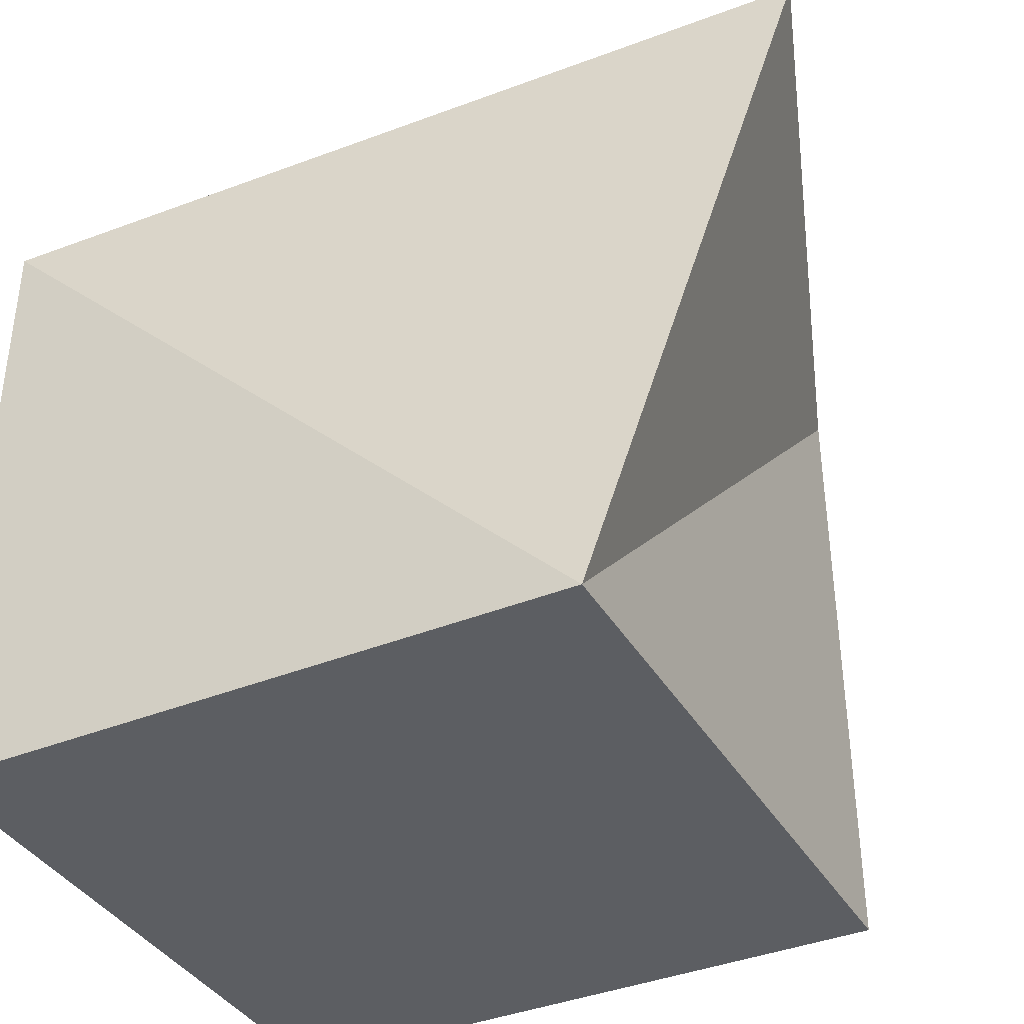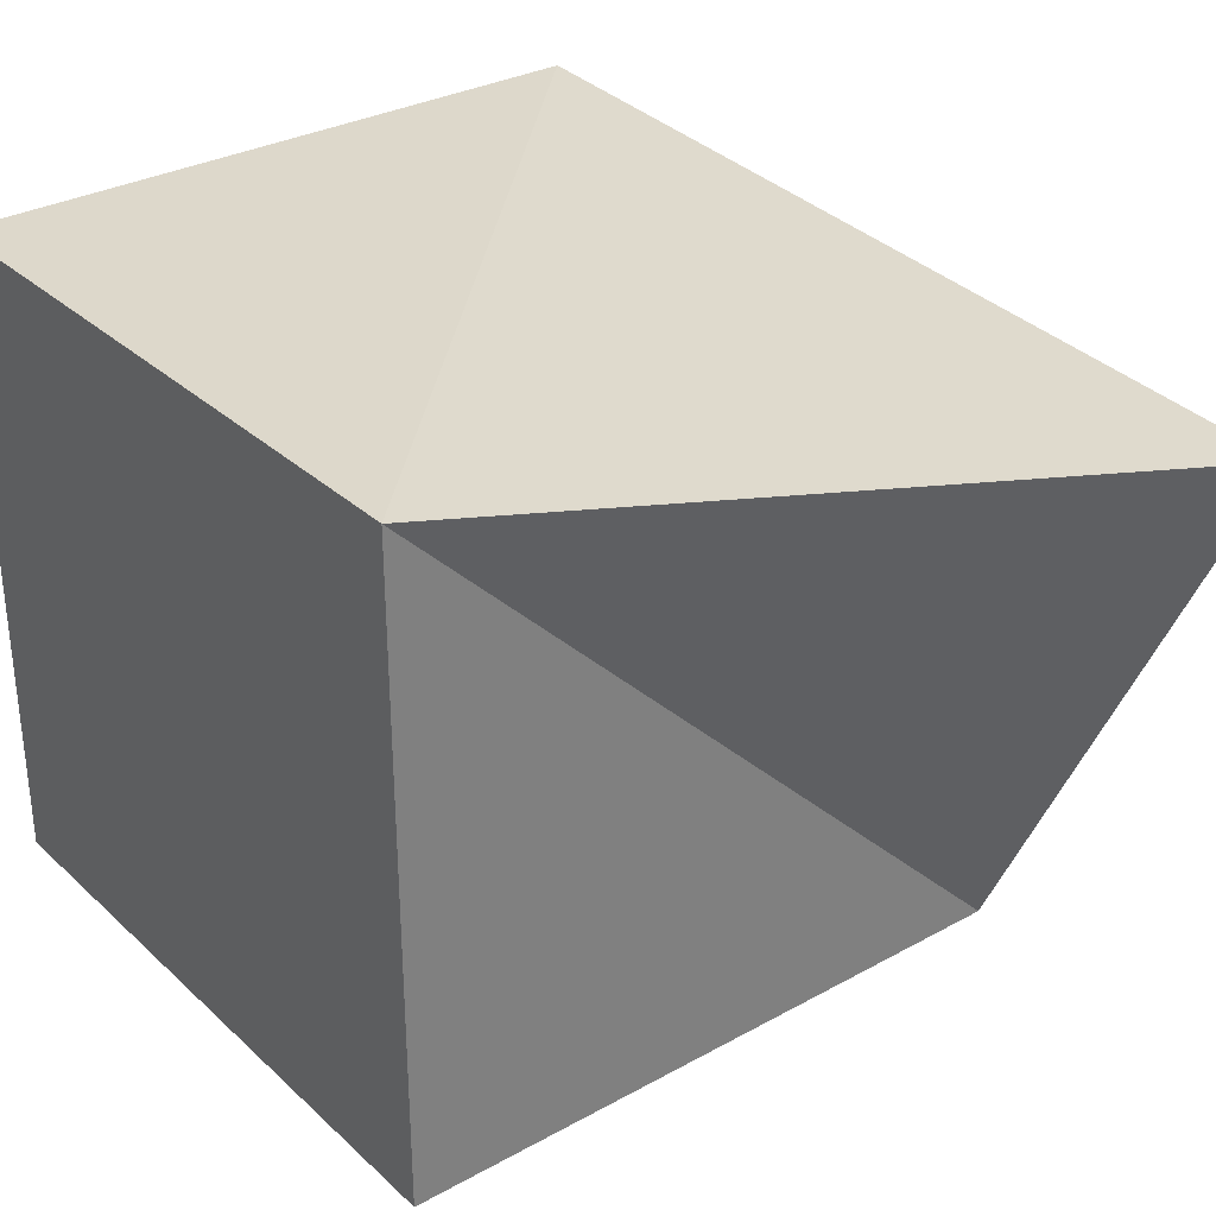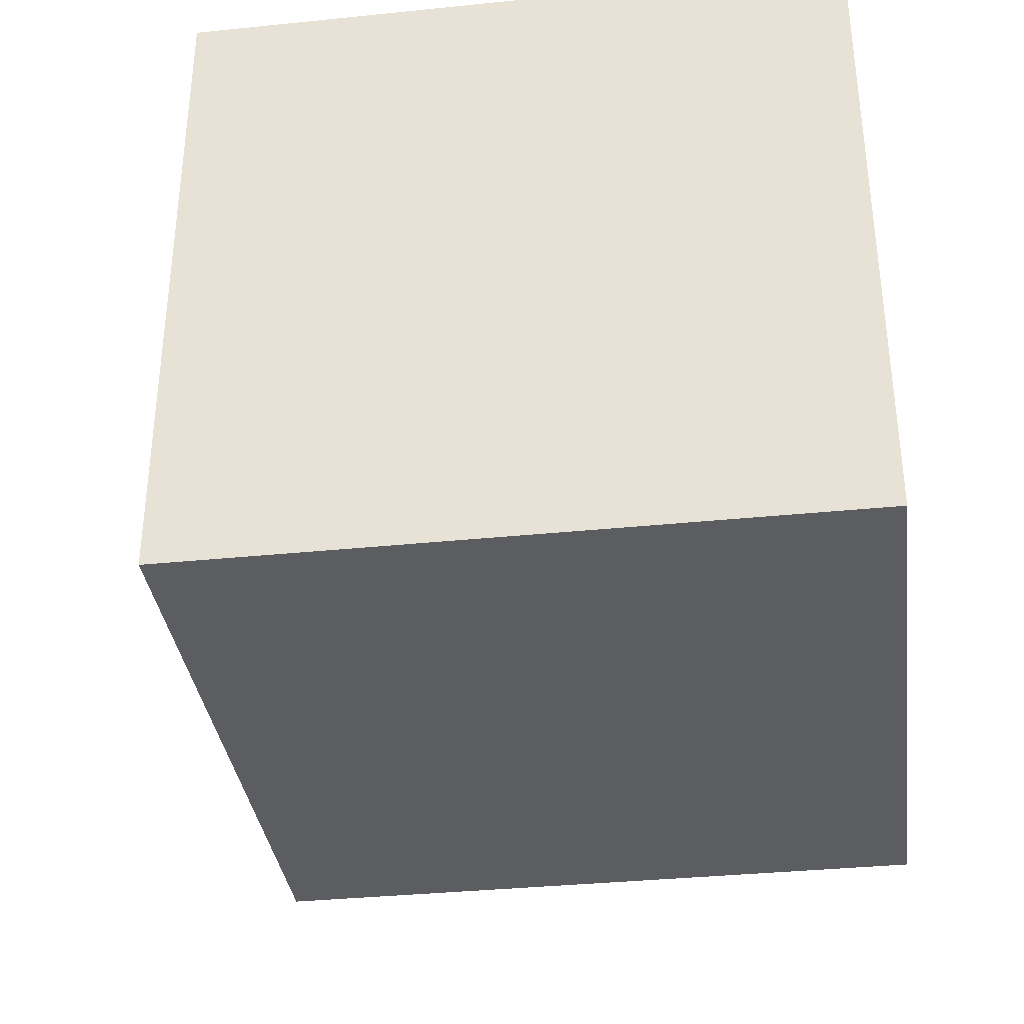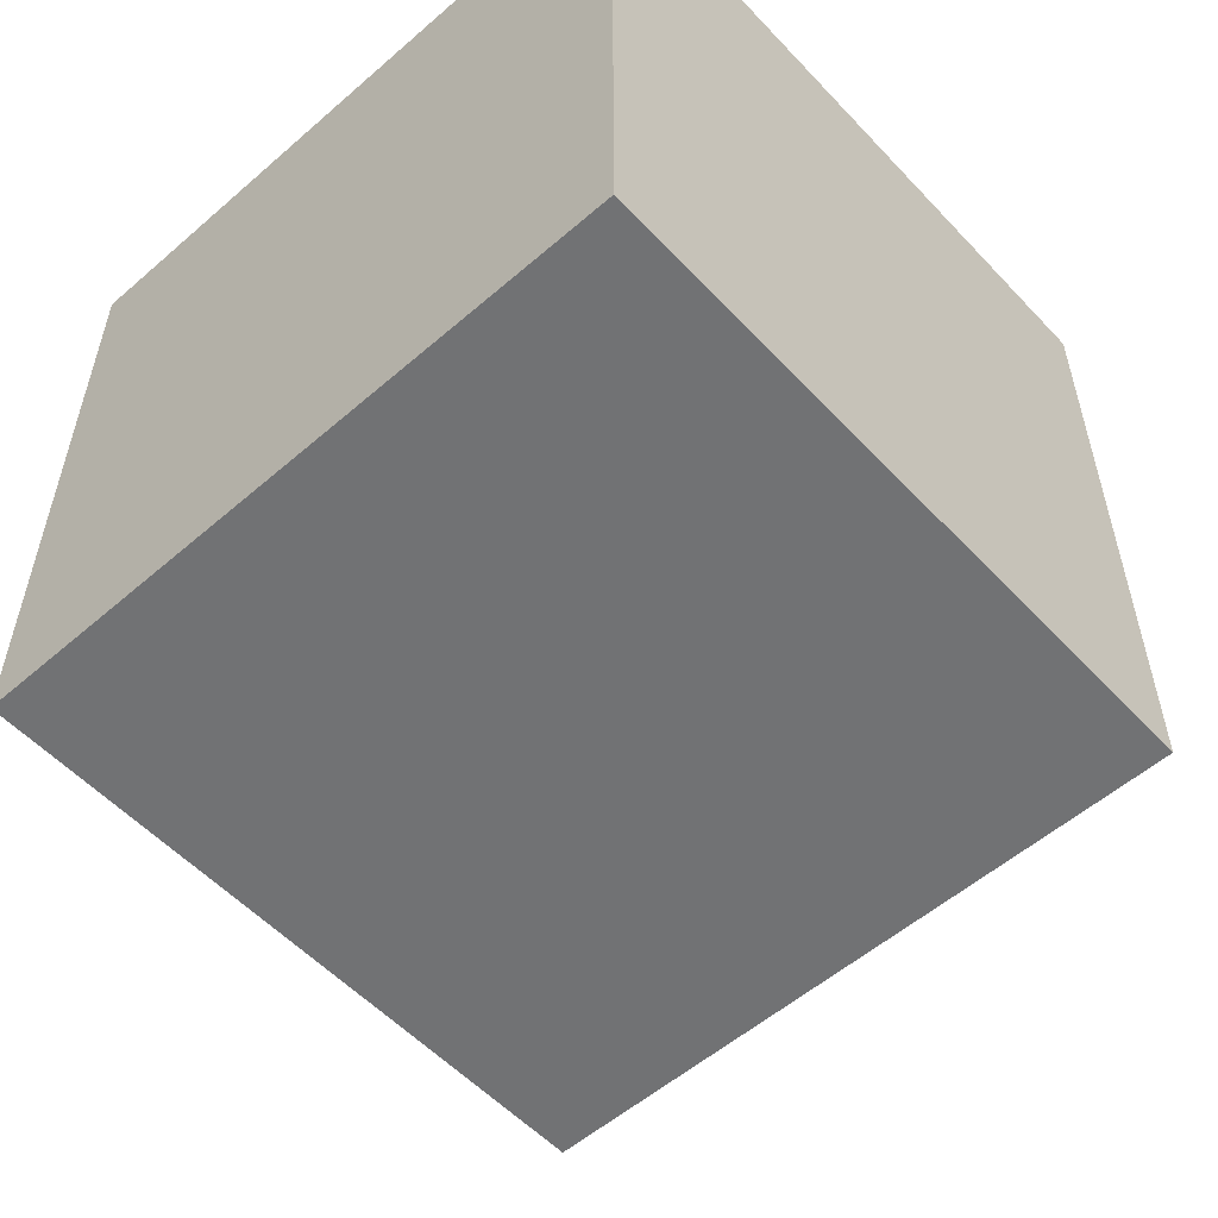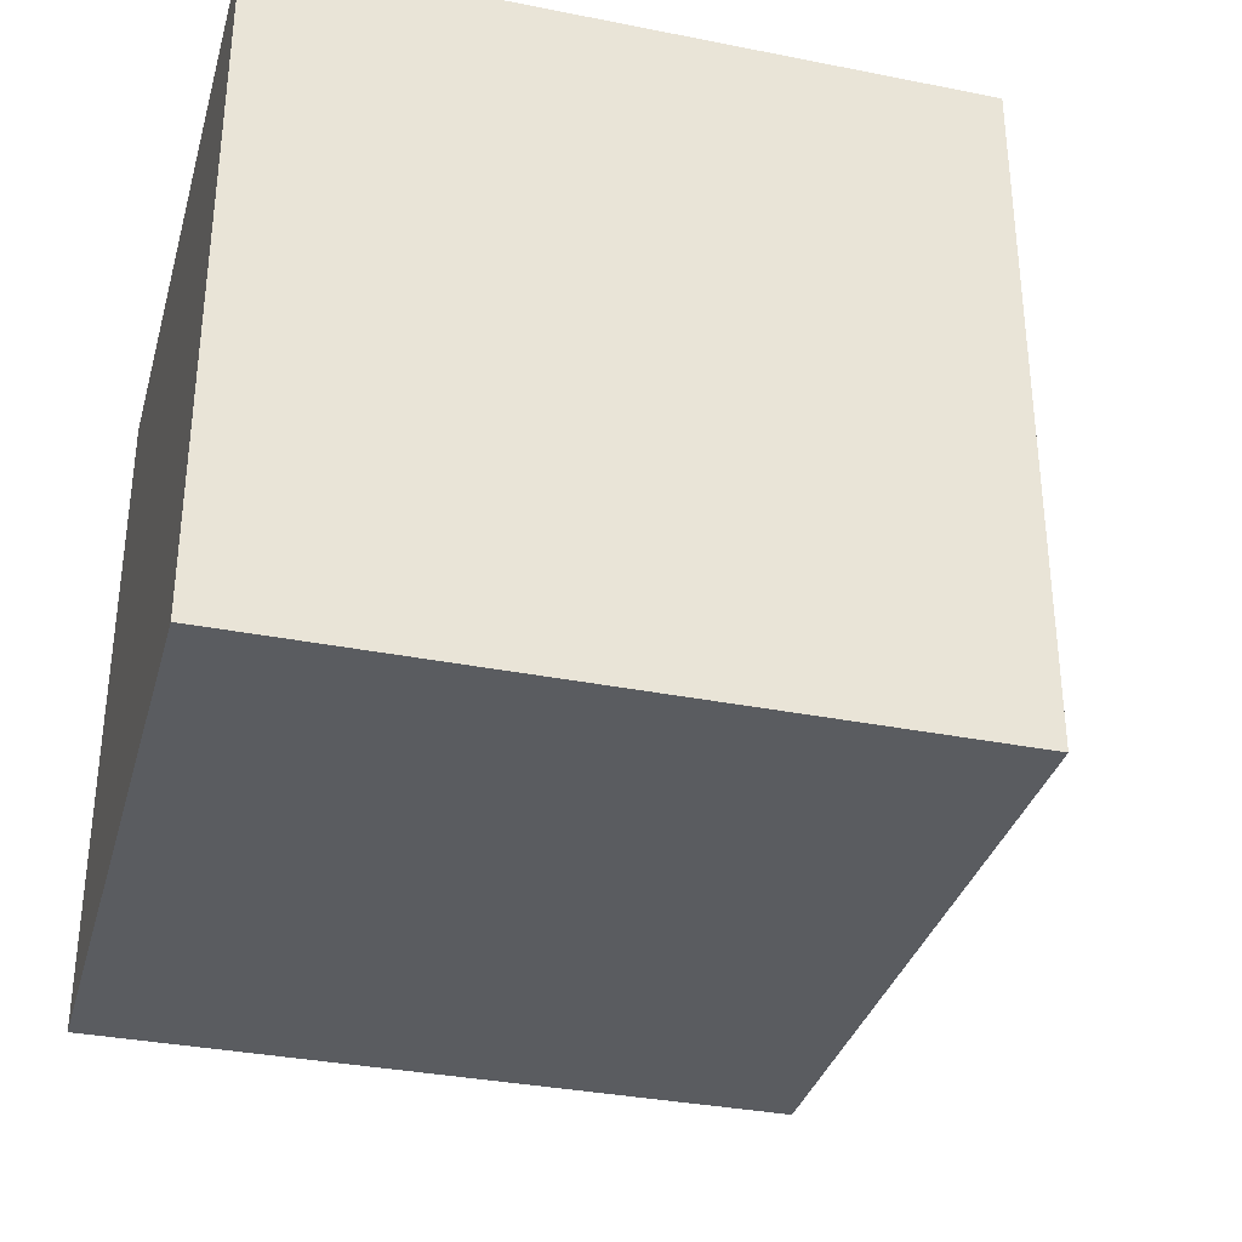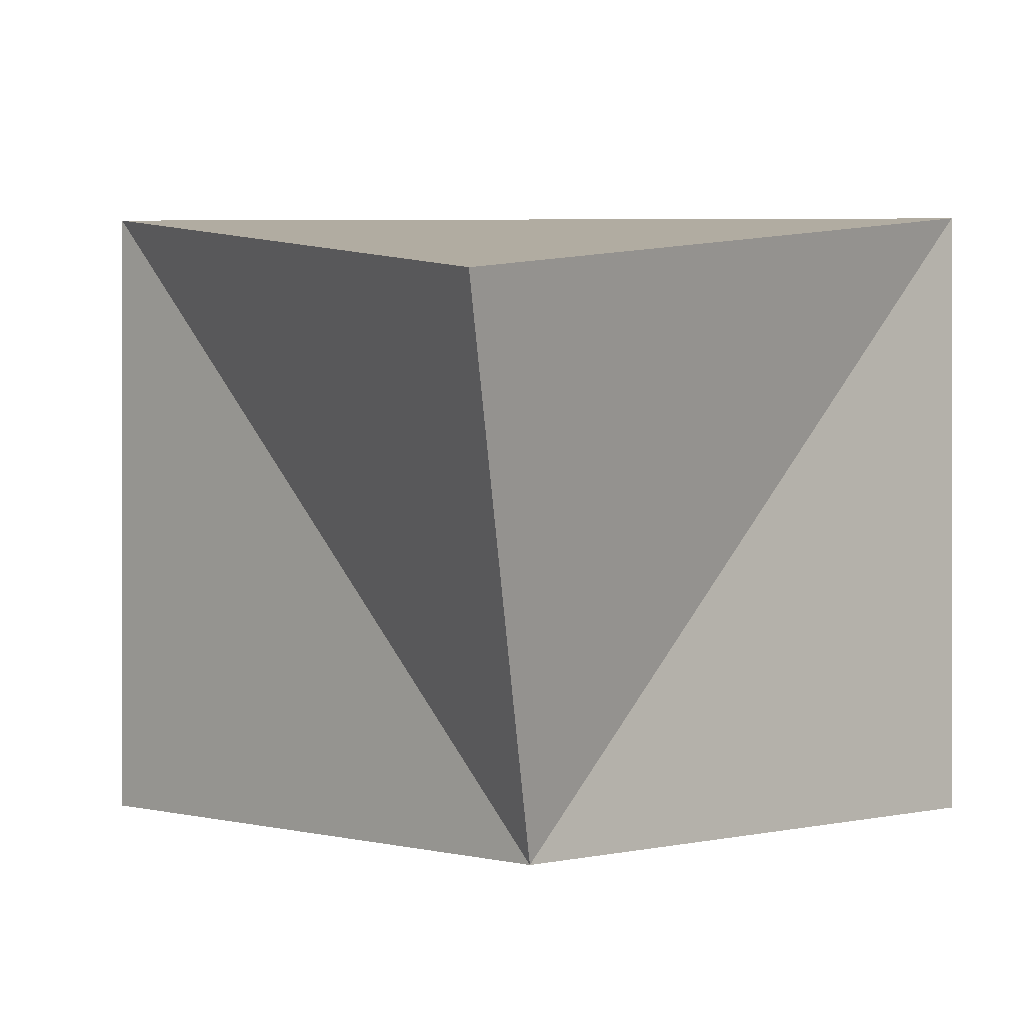
<metadata>
{"format":"obj","ext":"obj","renderer":"f3d","projection":"perspective","resolution":1024,"background":"white","views":[{"elev":-38.2,"azim":27.3,"up":"+Y"},{"elev":31.3,"azim":51.9,"up":"+Z"},{"elev":-35.4,"azim":-82.3,"up":"+Z"},{"elev":-55.4,"azim":-47.7,"up":"+Z"},{"elev":-34.0,"azim":-15.1,"up":"+Z"},{"elev":-0.4,"azim":136.2,"up":"+Z"}]}
</metadata>
<code>
o Cube
v 1 -1 -1
v 1 -1 1
v -1 -1 1
v -1 -1 -1
v 1 1 -1
v 1.576 1.37 0.6088
v -1 1 1
v -1 1 -1
f 2 4 1
f 5 7 6
f 5 2 1
f 2 7 3
f 3 8 4
f 1 8 5
f 2 3 4
f 5 8 7
f 5 6 2
f 2 6 7
f 3 7 8
f 1 4 8

</code>
